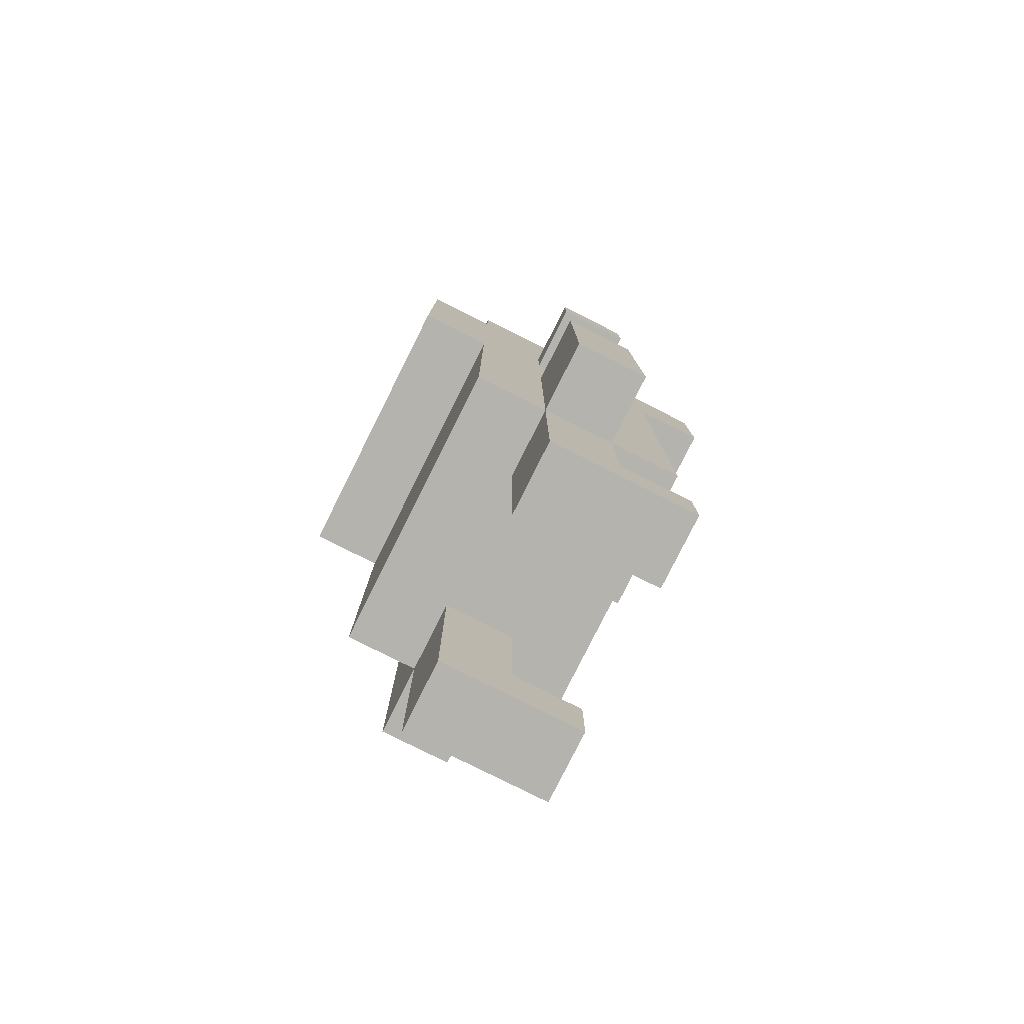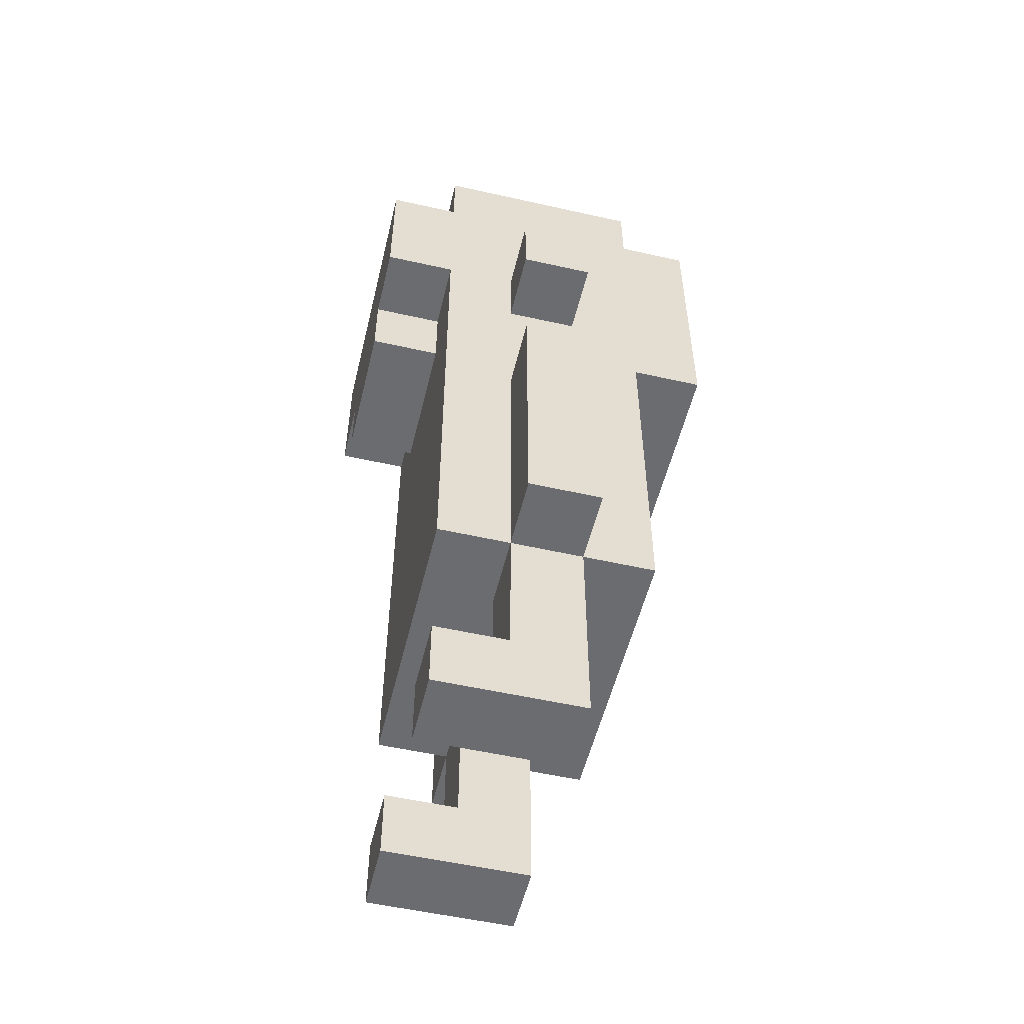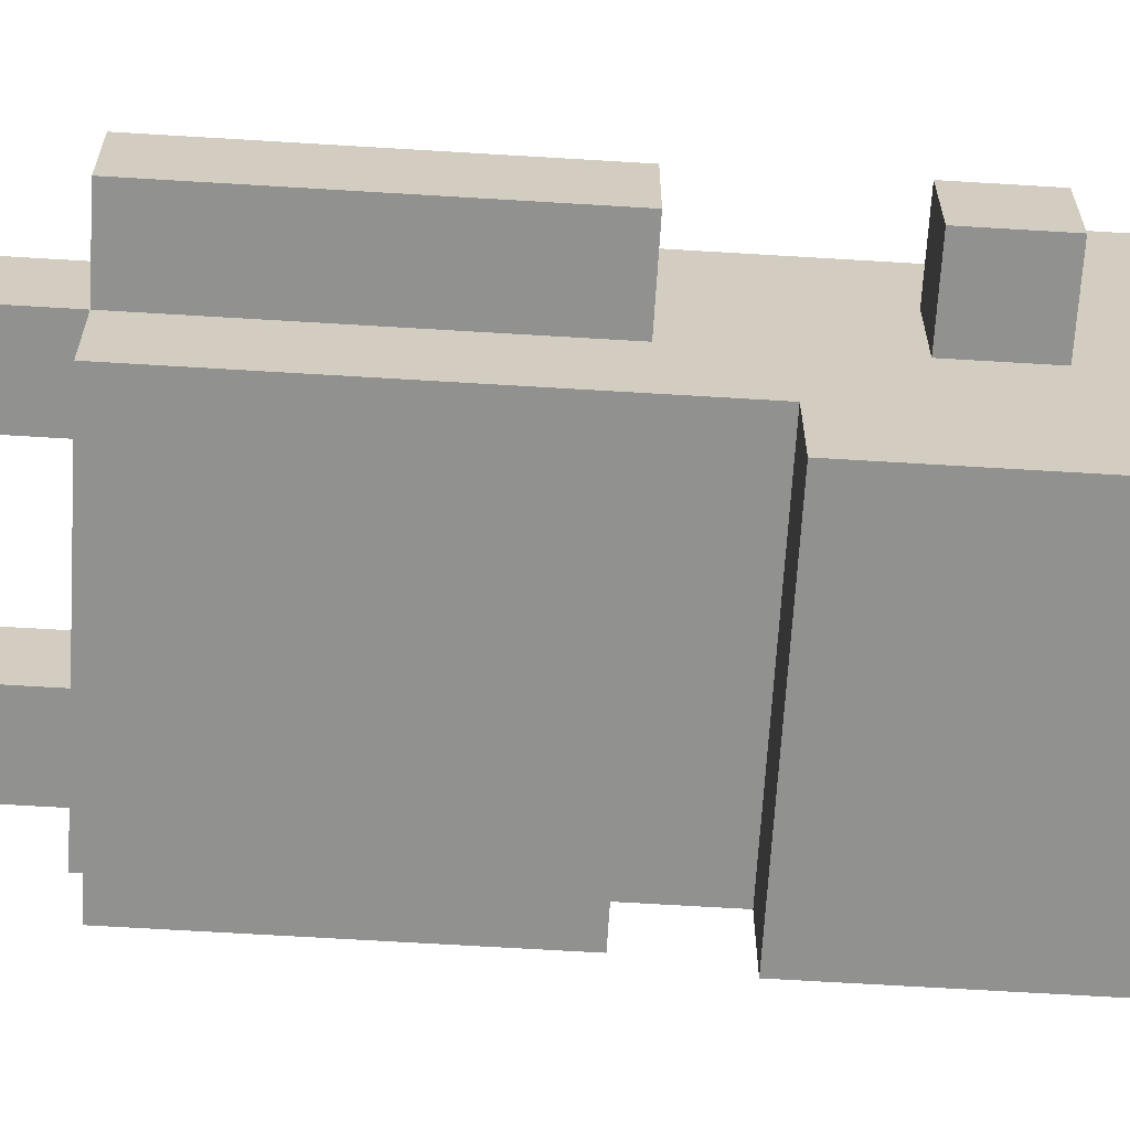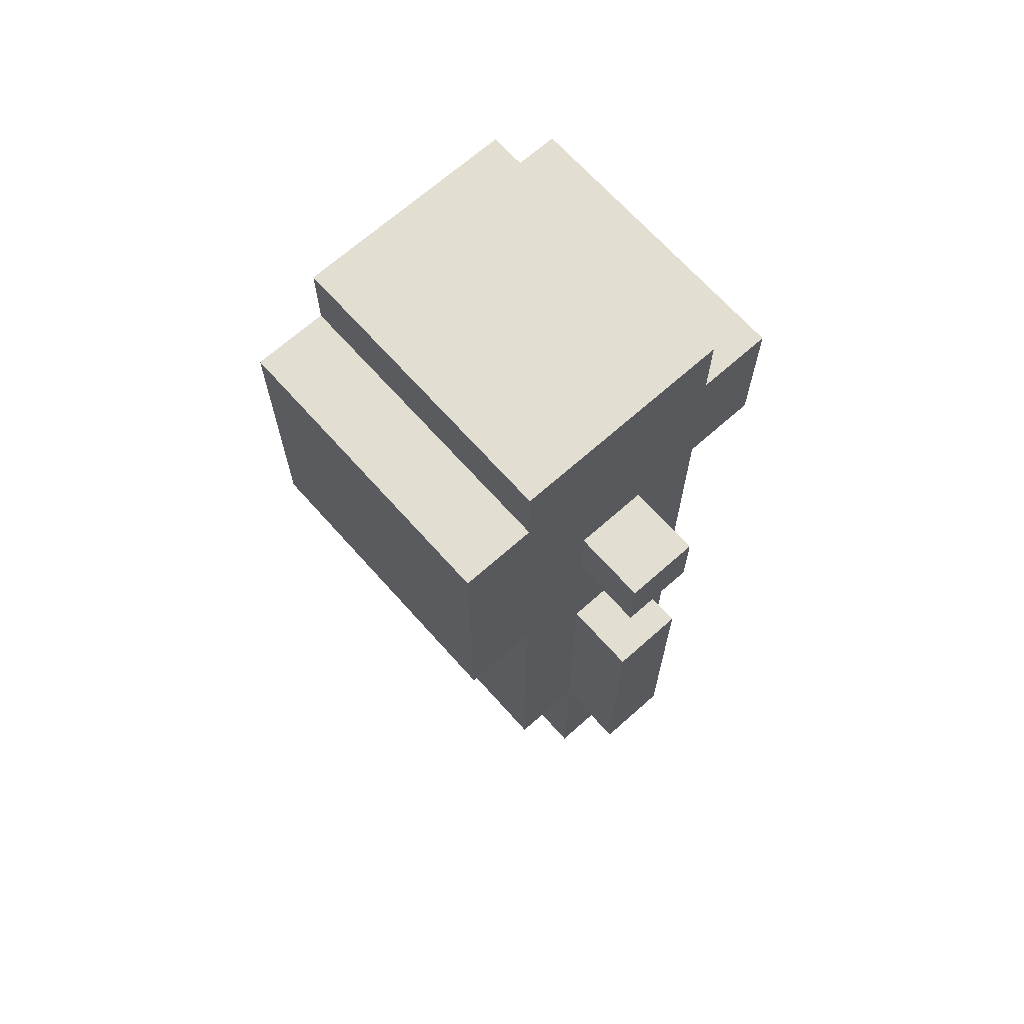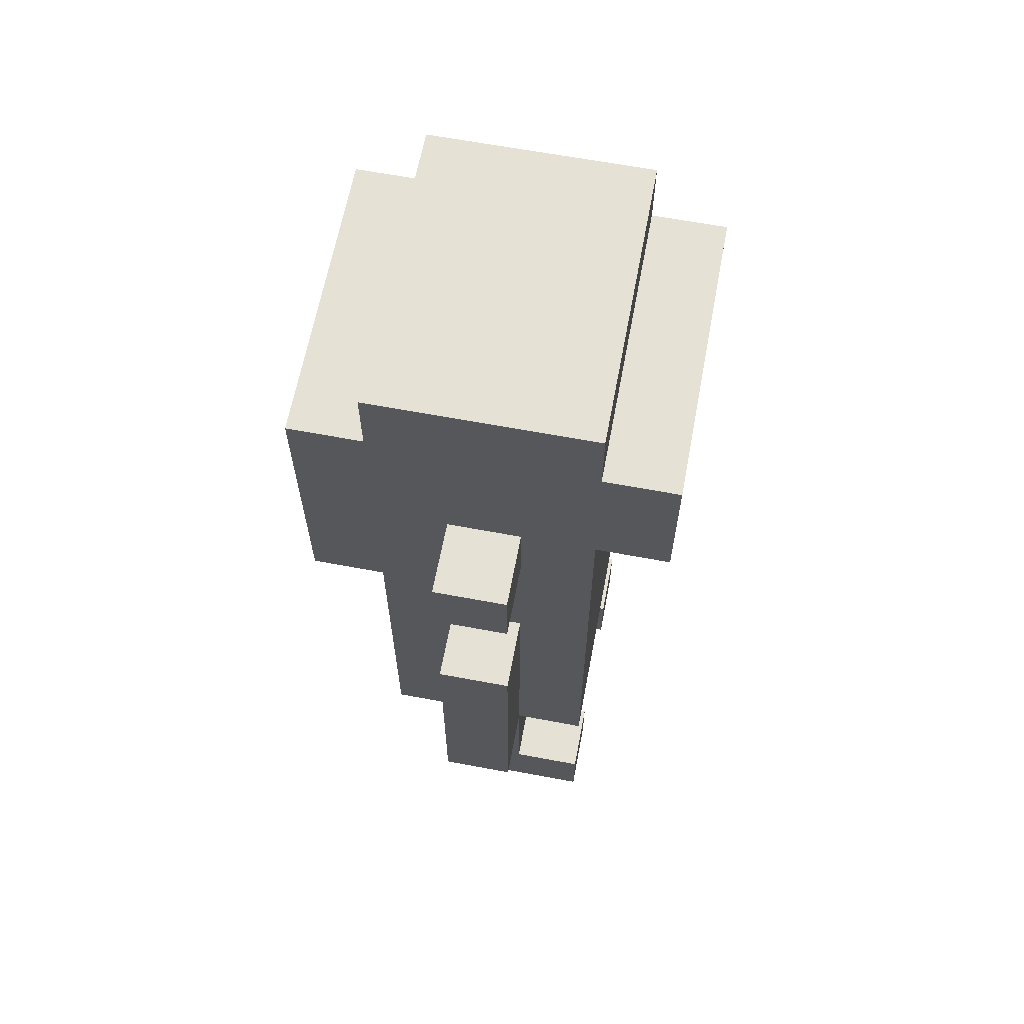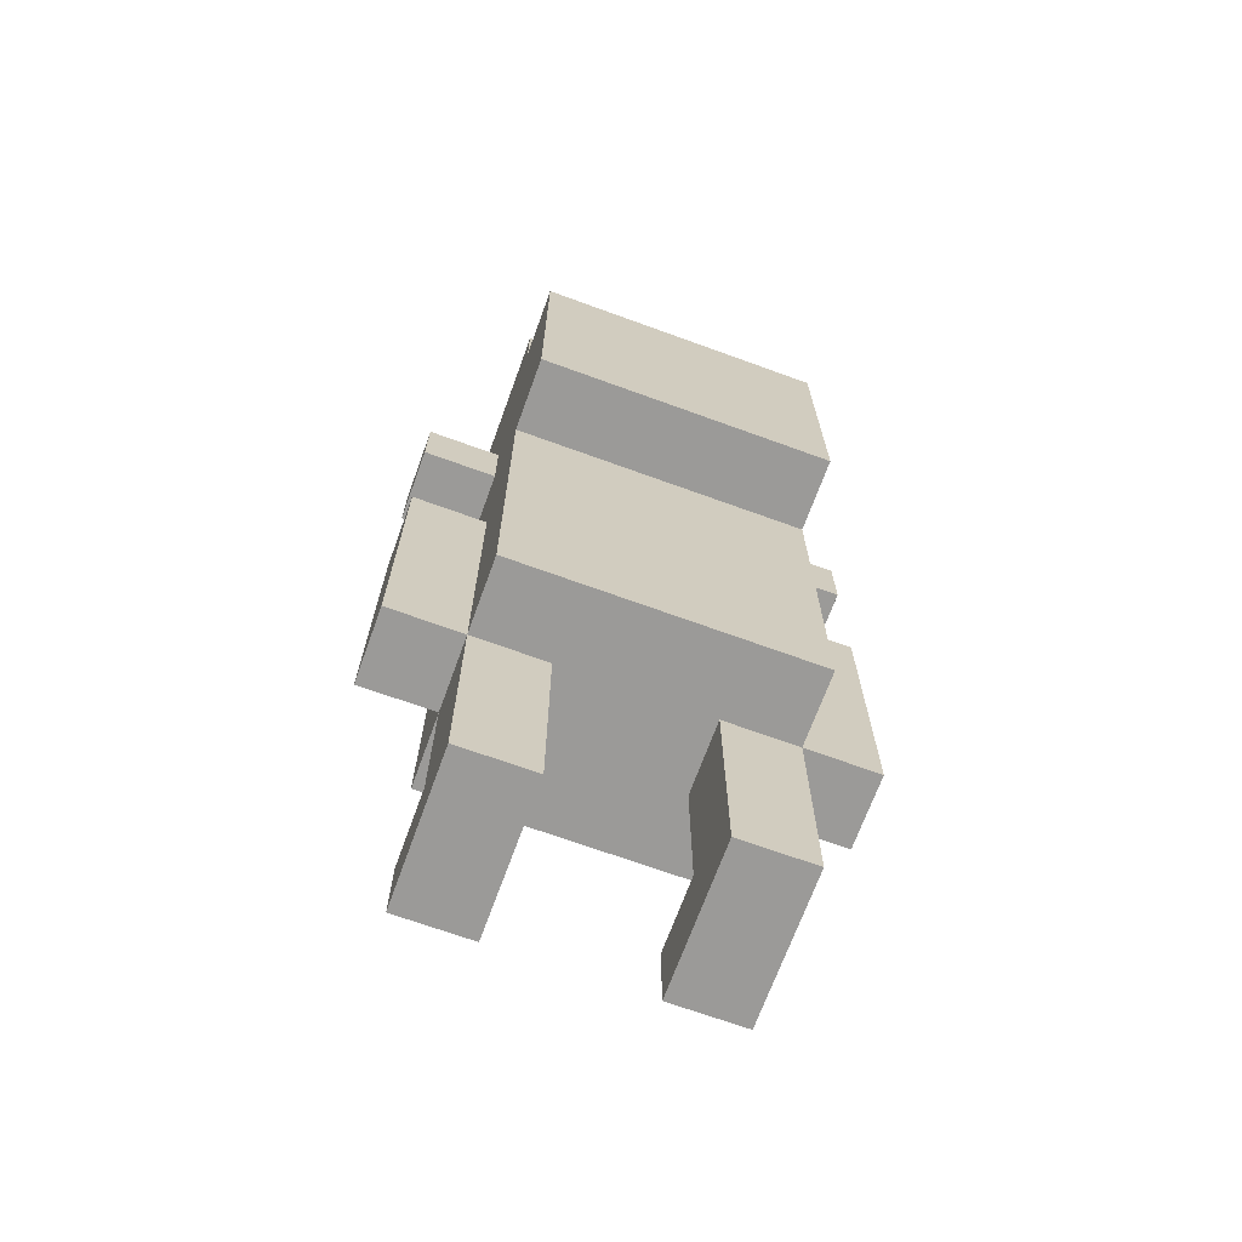
<metadata>
{"format":"obj","ext":"obj","renderer":"f3d","projection":"perspective","resolution":1024,"background":"white","views":[{"elev":-79.9,"azim":-116.6,"up":"+Y"},{"elev":-53.7,"azim":76.5,"up":"+Y"},{"elev":-65.9,"azim":86.5,"up":"+Z"},{"elev":68.0,"azim":-131.7,"up":"+Y"},{"elev":64.2,"azim":-79.3,"up":"+Y"},{"elev":-69.4,"azim":160.0,"up":"+Y"}]}
</metadata>
<code>
v -3 3 0.5
v -3 3 -0.5
v -3 5 0.5
v -3 5 -0.5
v -3 7 0.5
v -3 7 -0.5
v -3 9 0.5
v -3 9 -0.5
v -3 10 0.5
v -3 10 -0.5
v -2 0 1.5
v -2 0 -0.5
v -2 1 1.5
v -2 1 0.5
v -2 1 -0.5
v -2 3 1.5
v -2 3 0.5
v -2 3 -0.5
v -2 3 -1.5
v -2 4 1.5
v -2 4 0.5
v -2 4 -0.5
v -2 4 -1.5
v -2 5 0.5
v -2 5 -0.5
v -2 7 1.5
v -2 7 0.5
v -2 7 -0.5
v -2 7 -1.5
v -2 8 1.5
v -2 8 0.5
v -2 8 -1.5
v -2 8 -2.5
v -2 9 1.5
v -2 9 0.5
v -2 9 -0.5
v -2 10 2.5
v -2 10 1.5
v -2 10 0.5
v -2 10 -0.5
v -2 10 -2.5
v -2 11 2.5
v -2 11 -0.5
v -2 12 2.5
v -2 12 1.5
v -2 12 -1.5
v -2 12 -2.5
v -2 13 1.5
v -2 13 -1.5
v -1 9 2.5
v -1 9 1.5
v -1 10 2.5
v -1 10 1.5
v 1 0 1.5
v 1 0 -0.5
v 1 1 1.5
v 1 1 0.5
v 1 1 -0.5
v 1 3 0.5
v 1 3 -0.5
v -1 0 1.5
v -1 0 -0.5
v -1 1 1.5
v -1 1 0.5
v -1 1 -0.5
v -1 3 0.5
v -1 3 -0.5
v 1 9 2.5
v 1 9 1.5
v 1 10 2.5
v 1 10 1.5
v 2 0 1.5
v 2 0 -0.5
v 2 1 1.5
v 2 1 0.5
v 2 1 -0.5
v 2 3 1.5
v 2 3 0.5
v 2 3 -0.5
v 2 3 -1.5
v 2 4 1.5
v 2 4 0.5
v 2 4 -0.5
v 2 4 -1.5
v 2 5 0.5
v 2 5 -0.5
v 2 7 1.5
v 2 7 0.5
v 2 7 -0.5
v 2 7 -1.5
v 2 8 1.5
v 2 8 0.5
v 2 8 -1.5
v 2 8 -2.5
v 2 9 1.5
v 2 9 0.5
v 2 9 -0.5
v 2 9 -1.5
v 2 9 -2.5
v 2 10 2.5
v 2 10 1.5
v 2 10 0.5
v 2 10 -0.5
v 2 10 -1.5
v 2 10 -2.5
v 2 11 2.5
v 2 11 1.5
v 2 11 -1.5
v 2 12 2.5
v 2 12 1.5
v 2 12 -1.5
v 2 12 -2.5
v 2 13 1.5
v 2 13 -1.5
v 3 3 0.5
v 3 3 -0.5
v 3 5 0.5
v 3 5 -0.5
v 3 7 0.5
v 3 7 -0.5
v 3 9 0.5
v 3 9 -0.5
v 3 10 0.5
v 3 10 -0.5
v -2 10 2.5
v -2 11 2.5
v -2 12 2.5
v -1 9 2.5
v -1 10 2.5
v -1 11 2.5
v -1 12 2.5
v 1 9 2.5
v 1 10 2.5
v 1 11 2.5
v 1 12 2.5
v 2 10 2.5
v 2 11 2.5
v 2 12 2.5
v -2 0 1.5
v -2 1 1.5
v -2 3 1.5
v -2 4 1.5
v -2 7 1.5
v -2 8 1.5
v -2 9 1.5
v -2 10 1.5
v -2 12 1.5
v -2 13 1.5
v -1 0 1.5
v -1 1 1.5
v -1 4 1.5
v -1 6 1.5
v -1 8 1.5
v -1 9 1.5
v -1 10 1.5
v -1 12 1.5
v -1 13 1.5
v 0 12 1.5
v 0 13 1.5
v 1 0 1.5
v 1 1 1.5
v 1 4 1.5
v 1 6 1.5
v 1 8 1.5
v 1 9 1.5
v 1 10 1.5
v 1 12 1.5
v 1 13 1.5
v 2 0 1.5
v 2 1 1.5
v 2 3 1.5
v 2 4 1.5
v 2 7 1.5
v 2 8 1.5
v 2 9 1.5
v 2 10 1.5
v 2 12 1.5
v 2 13 1.5
v -3 3 0.5
v -3 5 0.5
v -3 7 0.5
v -3 9 0.5
v -3 10 0.5
v -2 1 0.5
v -2 3 0.5
v -2 4 0.5
v -2 5 0.5
v -2 7 0.5
v -2 9 0.5
v -2 10 0.5
v -1 1 0.5
v -1 3 0.5
v 1 1 0.5
v 1 3 0.5
v 2 1 0.5
v 2 3 0.5
v 2 4 0.5
v 2 5 0.5
v 2 7 0.5
v 2 9 0.5
v 2 10 0.5
v 3 3 0.5
v 3 5 0.5
v 3 7 0.5
v 3 9 0.5
v 3 10 0.5
v -3 3 -0.5
v -3 5 -0.5
v -3 7 -0.5
v -3 9 -0.5
v -3 10 -0.5
v -2 0 -0.5
v -2 1 -0.5
v -2 3 -0.5
v -2 4 -0.5
v -2 5 -0.5
v -2 7 -0.5
v -2 9 -0.5
v -2 10 -0.5
v -1 0 -0.5
v -1 1 -0.5
v -1 3 -0.5
v 1 0 -0.5
v 1 1 -0.5
v 1 3 -0.5
v 2 0 -0.5
v 2 1 -0.5
v 2 3 -0.5
v 2 4 -0.5
v 2 5 -0.5
v 2 7 -0.5
v 2 9 -0.5
v 2 10 -0.5
v 3 3 -0.5
v 3 5 -0.5
v 3 7 -0.5
v 3 9 -0.5
v 3 10 -0.5
v -2 3 -1.5
v -2 4 -1.5
v -2 7 -1.5
v -2 8 -1.5
v -2 12 -1.5
v -2 13 -1.5
v -1 12 -1.5
v -1 13 -1.5
v 0 12 -1.5
v 0 13 -1.5
v 1 12 -1.5
v 1 13 -1.5
v 2 3 -1.5
v 2 4 -1.5
v 2 7 -1.5
v 2 8 -1.5
v 2 12 -1.5
v 2 13 -1.5
v -2 8 -2.5
v -2 10 -2.5
v -2 12 -2.5
v 0 11 -2.5
v 0 12 -2.5
v 1 9 -2.5
v 1 10 -2.5
v 1 11 -2.5
v 2 8 -2.5
v 2 9 -2.5
v 2 10 -2.5
v 2 12 -2.5
v -2 0 1.5
v -1 0 1.5
v 1 0 1.5
v 2 0 1.5
v -2 0 -0.5
v -1 0 -0.5
v 1 0 -0.5
v 2 0 -0.5
v -2 3 1.5
v 2 3 1.5
v -3 3 0.5
v -2 3 0.5
v -1 3 0.5
v 1 3 0.5
v 2 3 0.5
v 3 3 0.5
v -3 3 -0.5
v -2 3 -0.5
v -1 3 -0.5
v 1 3 -0.5
v 2 3 -0.5
v 3 3 -0.5
v -2 3 -1.5
v 2 3 -1.5
v -2 8 -1.5
v 2 8 -1.5
v -2 8 -2.5
v 2 8 -2.5
v -1 9 2.5
v 1 9 2.5
v -1 9 1.5
v 1 9 1.5
v -3 9 0.5
v -2 9 0.5
v 2 9 0.5
v 3 9 0.5
v -3 9 -0.5
v -2 9 -0.5
v 2 9 -0.5
v 3 9 -0.5
v -2 10 2.5
v -1 10 2.5
v 1 10 2.5
v 2 10 2.5
v -2 10 1.5
v -1 10 1.5
v 1 10 1.5
v 2 10 1.5
v -2 1 1.5
v -1 1 1.5
v 1 1 1.5
v 2 1 1.5
v -2 1 0.5
v -1 1 0.5
v 1 1 0.5
v 2 1 0.5
v -3 7 0.5
v -2 7 0.5
v 2 7 0.5
v 3 7 0.5
v -3 7 -0.5
v -2 7 -0.5
v 2 7 -0.5
v 3 7 -0.5
v -3 10 0.5
v -2 10 0.5
v 2 10 0.5
v 3 10 0.5
v -3 10 -0.5
v -2 10 -0.5
v 2 10 -0.5
v 3 10 -0.5
v -2 12 2.5
v -1 12 2.5
v 1 12 2.5
v 2 12 2.5
v -2 12 1.5
v -1 12 1.5
v 0 12 1.5
v 1 12 1.5
v 2 12 1.5
v -2 12 -1.5
v -1 12 -1.5
v 0 12 -1.5
v 1 12 -1.5
v 2 12 -1.5
v -2 12 -2.5
v 0 12 -2.5
v 2 12 -2.5
v -2 13 1.5
v -1 13 1.5
v 0 13 1.5
v 1 13 1.5
v 2 13 1.5
v -2 13 -1.5
v -1 13 -1.5
v 0 13 -1.5
v 1 13 -1.5
v 2 13 -1.5
f 3 2 1
f 4 2 3
f 5 4 3
f 6 4 5
f 9 8 7
f 10 8 9
f 13 12 11
f 14 12 13
f 15 12 14
f 17 15 14
f 18 15 17
f 20 17 16
f 21 17 20
f 22 19 18
f 23 19 22
f 24 21 20
f 25 23 22
f 26 24 20
f 27 24 26
f 28 23 25
f 29 23 28
f 30 27 26
f 30 28 27
f 30 29 28
f 31 29 30
f 32 29 31
f 34 31 30
f 35 32 31
f 35 31 34
f 35 33 32
f 36 33 35
f 38 35 34
f 39 35 38
f 40 33 36
f 41 33 40
f 42 39 38
f 42 38 37
f 42 40 39
f 43 41 40
f 43 40 42
f 44 43 42
f 45 43 44
f 46 41 43
f 46 43 45
f 47 41 46
f 48 46 45
f 49 46 48
f 52 51 50
f 53 51 52
f 56 55 54
f 57 55 56
f 58 55 57
f 59 58 57
f 60 58 59
f 61 62 63
f 63 62 64
f 64 62 65
f 64 65 66
f 66 65 67
f 68 69 70
f 70 69 71
f 72 73 74
f 74 73 75
f 75 73 76
f 75 76 78
f 78 76 79
f 77 78 81
f 81 78 82
f 79 80 83
f 83 80 84
f 81 82 85
f 83 84 86
f 81 85 87
f 87 85 88
f 86 84 89
f 89 84 90
f 87 88 91
f 88 89 91
f 89 90 91
f 91 90 92
f 92 90 93
f 91 92 95
f 92 93 96
f 95 92 96
f 93 94 96
f 96 94 97
f 97 94 98
f 98 94 99
f 95 96 101
f 101 96 102
f 97 98 103
f 98 99 104
f 103 98 104
f 104 99 105
f 102 103 106
f 101 102 106
f 100 101 106
f 103 104 106
f 106 104 107
f 104 105 108
f 107 104 108
f 106 107 109
f 107 108 110
f 109 107 110
f 108 105 111
f 110 108 111
f 111 105 112
f 110 111 113
f 113 111 114
f 115 116 117
f 117 116 118
f 117 118 119
f 119 118 120
f 121 122 123
f 123 122 124
f 129 126 125
f 130 127 126
f 130 126 129
f 131 127 130
f 132 129 128
f 133 130 129
f 133 129 132
f 134 131 130
f 134 130 133
f 135 131 134
f 136 134 133
f 137 135 134
f 137 134 136
f 138 135 137
f 149 140 139
f 150 140 149
f 151 142 141
f 151 143 142
f 152 143 151
f 153 144 143
f 153 145 144
f 154 146 145
f 154 145 153
f 155 146 154
f 156 148 147
f 157 148 156
f 158 157 156
f 159 157 158
f 162 152 151
f 162 151 141
f 163 143 152
f 163 152 162
f 164 153 143
f 164 154 153
f 165 154 164
f 167 159 158
f 168 159 167
f 169 161 160
f 170 161 169
f 171 162 141
f 172 163 162
f 172 162 171
f 173 143 163
f 173 163 172
f 173 164 143
f 174 165 164
f 174 164 173
f 175 166 165
f 175 165 174
f 176 166 175
f 177 168 167
f 178 168 177
f 185 180 179
f 186 180 185
f 187 181 180
f 187 180 186
f 188 181 187
f 189 183 182
f 190 183 189
f 191 185 184
f 192 185 191
f 195 194 193
f 196 194 195
f 202 197 196
f 202 198 197
f 203 199 198
f 203 198 202
f 204 199 203
f 205 201 200
f 206 201 205
f 207 208 214
f 214 208 215
f 208 209 216
f 215 208 216
f 216 209 217
f 210 211 218
f 218 211 219
f 212 213 220
f 213 214 221
f 220 213 221
f 221 214 222
f 223 224 226
f 224 225 227
f 226 224 227
f 227 225 228
f 228 229 234
f 229 230 234
f 230 231 235
f 234 230 235
f 235 231 236
f 232 233 237
f 237 233 238
f 243 244 245
f 245 244 246
f 245 246 247
f 247 246 248
f 247 248 249
f 249 248 250
f 239 240 251
f 240 241 252
f 251 240 252
f 241 242 253
f 252 241 253
f 253 242 254
f 249 250 255
f 255 250 256
f 258 259 260
f 260 259 261
f 257 258 262
f 258 260 263
f 262 258 263
f 260 261 264
f 263 260 264
f 257 262 265
f 262 263 266
f 265 262 266
f 263 264 267
f 266 263 267
f 264 261 268
f 267 264 268
f 273 270 269
f 274 270 273
f 275 272 271
f 276 272 275
f 280 278 277
f 281 278 280
f 282 278 281
f 283 278 282
f 285 280 279
f 286 280 285
f 287 282 281
f 288 282 287
f 289 284 283
f 290 284 289
f 291 288 287
f 291 289 288
f 291 287 286
f 292 289 291
f 295 294 293
f 296 294 295
f 299 298 297
f 300 298 299
f 305 302 301
f 306 302 305
f 307 304 303
f 308 304 307
f 313 310 309
f 314 310 313
f 315 312 311
f 316 312 315
f 317 318 321
f 321 318 322
f 319 320 323
f 323 320 324
f 325 326 329
f 329 326 330
f 327 328 331
f 331 328 332
f 333 334 337
f 337 334 338
f 335 336 339
f 339 336 340
f 341 342 345
f 342 343 346
f 345 342 346
f 346 343 347
f 343 344 348
f 347 343 348
f 348 344 349
f 350 351 355
f 351 352 355
f 353 354 356
f 355 352 356
f 352 353 356
f 356 354 357
f 358 359 363
f 359 360 364
f 363 359 364
f 360 361 365
f 364 360 365
f 361 362 366
f 365 361 366
f 366 362 367

</code>
